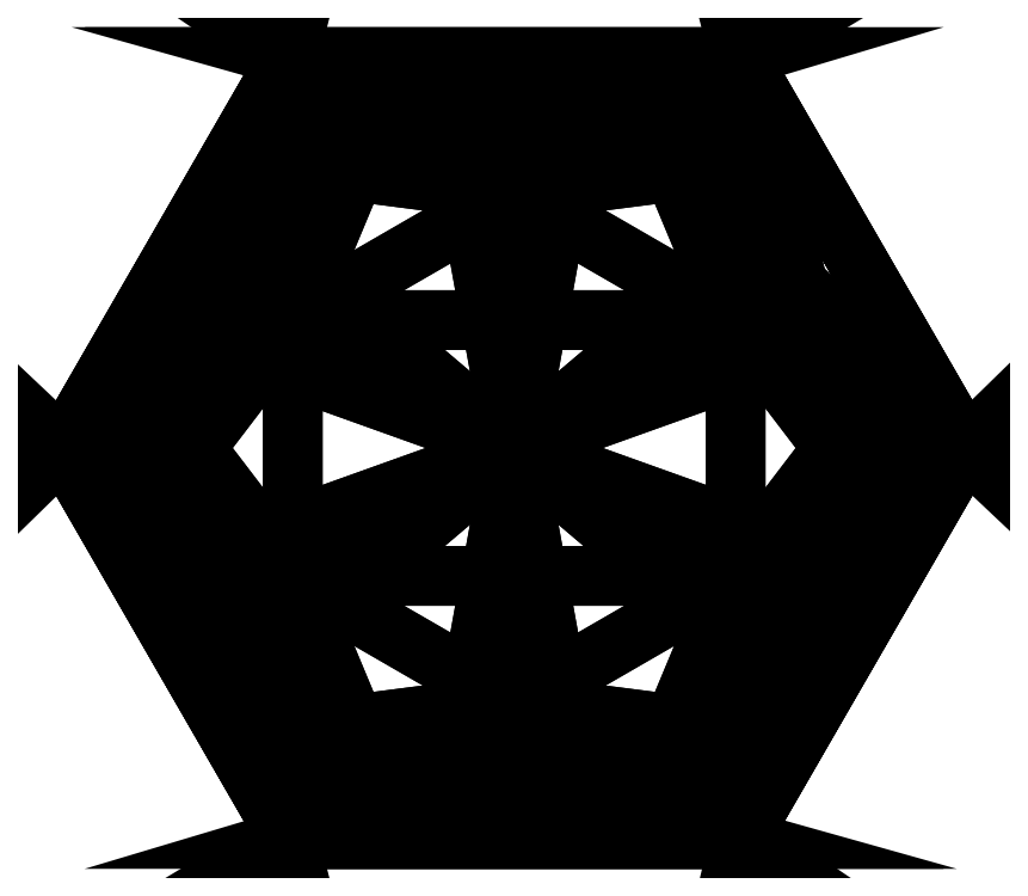
<metadata>
{"format":"dxf","ext":"dxf","renderer":"ezdxf+matplotlib","layout":"modelspace","background":"white","min_lineweight":24,"dpi":150}
</metadata>
<code>
0
SECTION
2
ENTITIES
0
3DFACE
8
Cylinder
10
-1.276
20
0.9986
30
-0.06653
11
-1.276
21
0.9986
31
-0.09326
12
-0.1231
22
0.9986
32
-0.09326
13
-0.1231
23
0.9986
33
-0.06653
0
3DFACE
8
Cylinder
10
-0.1231
20
0.9986
30
-0.06653
11
-0.1231
21
0.9986
31
-0.09326
12
0.4535
22
0
32
-0.09326
13
0.4535
23
0
33
-0.06653
0
3DFACE
8
Cylinder
10
-1.276
20
-0.9986
30
-0.09326
11
-0.1231
21
-0.9986
31
-0.09326
12
-0.6996
22
-0.837
32
-0.4398
13
-0.6996
23
-0.837
33
-0.4398
0
3DFACE
8
Cylinder
10
-1.853
20
0
30
-0.09326
11
-1.276
21
-0.9986
31
-0.09326
12
-1.424
22
-0.4185
32
-0.4398
13
-1.424
23
-0.4185
33
-0.4398
0
3DFACE
8
Cylinder
10
-0.1231
20
0.9986
30
-0.09326
11
-1.276
21
0.9986
31
-0.09326
12
-0.6996
22
0.837
32
-0.4398
13
-0.6996
23
0.837
33
-0.4398
0
3DFACE
8
Cylinder
10
0.4535
20
0
30
-0.09326
11
-0.1231
21
0.9986
31
-0.09326
12
0.02526
22
0.4185
32
-0.4398
13
0.02526
23
0.4185
33
-0.4398
0
3DFACE
8
Cylinder
10
-0.1231
20
-0.9986
30
-0.09326
11
0.4535
21
0
31
-0.09326
12
0.02526
22
-0.4185
32
-0.4398
13
0.02526
23
-0.4185
33
-0.4398
0
3DFACE
8
Cylinder
10
-0.1616
20
-0.4565
30
-0.5181
11
-0.1231
21
-0.9986
31
-0.09326
12
0.02526
22
-0.4185
32
-0.4398
13
0.02526
23
-0.4185
33
-0.4398
0
3DFACE
8
Cylinder
10
-0.6996
20
-0.837
30
-0.4398
11
-0.1231
21
-0.9986
31
-0.09326
12
-0.5732
22
-0.6942
32
-0.5181
13
-0.5732
23
-0.6942
33
-0.5181
0
3DFACE
8
Cylinder
10
-0.8259
20
-0.6942
30
-0.5181
11
-1.276
21
-0.9986
31
-0.09326
12
-0.6996
22
-0.837
32
-0.4398
13
-0.6996
23
-0.837
33
-0.4398
0
3DFACE
8
Cylinder
10
-1.238
20
-0.4565
30
-0.5181
11
-1.276
21
-0.9986
31
-0.09326
12
-0.8259
22
-0.6942
32
-0.5181
13
-0.6996
23
0
33
-1.096
0
3DFACE
8
Cylinder
10
-1.424
20
-0.4185
30
-0.4398
11
-1.276
21
-0.9986
31
-0.09326
12
-1.238
22
-0.4565
32
-0.5181
13
-1.238
23
-0.4565
33
-0.5181
0
3DFACE
8
Cylinder
10
-1.424
20
0.4185
30
-0.4398
11
-1.276
21
0.9986
31
-0.09326
12
-1.853
22
0
32
-0.09326
13
-1.853
23
0
33
-0.09326
0
3DFACE
8
Cylinder
10
-1.238
20
0.4565
30
-0.5181
11
-1.276
21
0.9986
31
-0.09326
12
-1.424
22
0.4185
32
-0.4398
13
-1.424
23
0.4185
33
-0.4398
0
3DFACE
8
Cylinder
10
-1.424
20
0.4185
30
-0.4398
11
-1.853
21
0
31
-0.09326
12
-1.364
22
0.2377
32
-0.5181
13
-1.364
23
0.2377
33
-0.5181
0
3DFACE
8
Cylinder
10
-0.8259
20
0.6942
30
-0.5181
11
-1.276
21
0.9986
31
-0.09326
12
-1.238
22
0.4565
32
-0.5181
13
-0.6996
23
0
33
-1.096
0
3DFACE
8
Cylinder
10
-0.6996
20
0.837
30
-0.4398
11
-1.276
21
0.9986
31
-0.09326
12
-0.8259
22
0.6942
32
-0.5181
13
-0.8259
23
0.6942
33
-0.5181
0
3DFACE
8
Cylinder
10
-0.5732
20
0.6942
30
-0.5181
11
-0.1231
21
0.9986
31
-0.09326
12
-0.6996
22
0.837
32
-0.4398
13
-0.6996
23
0.837
33
-0.4398
0
3DFACE
8
Cylinder
10
-0.6996
20
0.837
30
-0.4398
11
-0.8259
21
0.6942
31
-0.5181
12
-0.6996
22
0
32
-1.096
13
-0.6996
23
0
33
-1.096
0
3DFACE
8
Cylinder
10
-0.1616
20
0.4565
30
-0.5181
11
-0.1231
21
0.9986
31
-0.09326
12
-0.5732
22
0.6942
32
-0.5181
13
-0.6996
23
0
33
-1.096
0
3DFACE
8
Cylinder
10
-0.5732
20
0.6942
30
-0.5181
11
-0.6996
21
0.837
31
-0.4398
12
-0.6996
22
0
32
-1.096
13
-0.6996
23
0
33
-1.096
0
3DFACE
8
Cylinder
10
0.02526
20
0.4185
30
-0.4398
11
-0.1231
21
0.9986
31
-0.09326
12
-0.1616
22
0.4565
32
-0.5181
13
-0.1616
23
0.4565
33
-0.5181
0
3DFACE
8
Cylinder
10
0.02526
20
0.4185
30
-0.4398
11
-0.1616
21
0.4565
31
-0.5181
12
-0.6996
22
0
32
-1.096
13
-0.6996
23
0
33
-1.096
0
3DFACE
8
Cylinder
10
-0.03523
20
0.2377
30
-0.5181
11
0.4535
21
0
31
-0.09326
12
0.02526
22
0.4185
32
-0.4398
13
0.02526
23
0.4185
33
-0.4398
0
3DFACE
8
Cylinder
10
0.02526
20
0.4185
30
-0.4398
11
-0.6996
21
0
31
-1.096
12
-0.03523
22
0.2377
32
-0.5181
13
-0.03523
23
0.2377
33
-0.5181
0
3DFACE
8
Cylinder
10
0.02526
20
-0.4185
30
-0.4398
11
0.4535
21
0
31
-0.09326
12
-0.03523
22
-0.2377
32
-0.5181
13
-0.03523
23
-0.2377
33
-0.5181
0
3DFACE
8
Cylinder
10
-0.03523
20
-0.2377
30
-0.5181
11
0.4535
21
0
31
-0.09326
12
-0.03523
22
0.2377
32
-0.5181
13
-0.6996
23
0
33
-1.096
0
3DFACE
8
Cylinder
10
0.02526
20
-0.4185
30
-0.4398
11
-0.03523
21
-0.2377
31
-0.5181
12
-0.6996
22
0
32
-1.096
13
-0.6996
23
0
33
-1.096
0
3DFACE
8
Cylinder
10
-0.6996
20
0
30
-1.096
11
-0.1616
21
-0.4565
31
-0.5181
12
0.02526
22
-0.4185
32
-0.4398
13
0.02526
23
-0.4185
33
-0.4398
0
3DFACE
8
Cylinder
10
-0.5732
20
-0.6942
30
-0.5181
11
-0.1231
21
-0.9986
31
-0.09326
12
-0.1616
22
-0.4565
32
-0.5181
13
-0.6996
23
0
33
-1.096
0
3DFACE
8
Cylinder
10
-0.6996
20
-0.837
30
-0.4398
11
-0.5732
21
-0.6942
31
-0.5181
12
-0.6996
22
0
32
-1.096
13
-0.6996
23
0
33
-1.096
0
3DFACE
8
Cylinder
10
-1.364
20
-0.2377
30
-0.5181
11
-1.853
21
0
31
-0.09326
12
-1.424
22
-0.4185
32
-0.4398
13
-1.424
23
-0.4185
33
-0.4398
0
3DFACE
8
Cylinder
10
-0.6996
20
0
30
-1.096
11
-0.8259
21
-0.6942
31
-0.5181
12
-0.6996
22
-0.837
32
-0.4398
13
-0.6996
23
-0.837
33
-0.4398
0
3DFACE
8
Cylinder
10
-1.424
20
-0.4185
30
-0.4398
11
-1.238
21
-0.4565
31
-0.5181
12
-0.6996
22
0
32
-1.096
13
-0.6996
23
0
33
-1.096
0
3DFACE
8
Cylinder
10
-1.364
20
0.2377
30
-0.5181
11
-1.853
21
0
31
-0.09326
12
-1.364
22
-0.2377
32
-0.5181
13
-0.6996
23
0
33
-1.096
0
3DFACE
8
Cylinder
10
-1.364
20
-0.2377
30
-0.5181
11
-1.424
21
-0.4185
31
-0.4398
12
-0.6996
22
0
32
-1.096
13
-0.6996
23
0
33
-1.096
0
3DFACE
8
Cylinder
10
-0.6996
20
0
30
-1.096
11
-1.238
21
0.4565
31
-0.5181
12
-1.424
22
0.4185
32
-0.4398
13
-1.424
23
0.4185
33
-0.4398
0
3DFACE
8
Cylinder
10
-1.853
20
0
30
-0.06653
11
-1.853
21
0
31
-0.09326
12
-1.276
22
0.9986
32
-0.09326
13
-1.276
23
0.9986
33
-0.06653
0
3DFACE
8
Cylinder
10
-1.424
20
0.4185
30
-0.4398
11
-1.364
21
0.2377
31
-0.5181
12
-0.6996
22
0
32
-1.096
13
-0.6996
23
0
33
-1.096
0
3DFACE
8
Cylinder
10
-0.6996
20
0.8262
30
0.1796
11
-1.276
21
0.9986
31
-0.06653
12
-0.1231
22
0.9986
32
-0.06653
13
-0.1231
23
0.9986
33
-0.06653
0
3DFACE
8
Cylinder
10
0.4535
20
0
30
-0.06653
11
0.4535
21
0
31
-0.09326
12
-0.1231
22
-0.9986
32
-0.09326
13
-0.1231
23
-0.9986
33
-0.06653
0
3DFACE
8
Cylinder
10
0.01596
20
0.4131
30
0.1796
11
-0.1231
21
0.9986
31
-0.06653
12
0.4535
22
0
32
-0.06653
13
0.4535
23
0
33
-0.06653
0
3DFACE
8
Cylinder
10
-0.1231
20
-0.9986
30
-0.06653
11
-0.1231
21
-0.9986
31
-0.09326
12
-1.276
22
-0.9986
32
-0.09326
13
-1.276
23
-0.9986
33
-0.06653
0
3DFACE
8
Cylinder
10
-1.276
20
-0.9986
30
-0.06653
11
-1.276
21
-0.9986
31
-0.09326
12
-1.853
22
0
32
-0.09326
13
-1.853
23
0
33
-0.06653
0
3DFACE
8
Cylinder
10
-1.853
20
0
30
-0.06653
11
-1.276
21
0.9986
31
-0.06653
12
-1.415
22
0.4131
32
0.1796
13
-1.415
23
0.4131
33
0.1796
0
3DFACE
8
Cylinder
10
-1.276
20
0.9986
30
-0.06653
11
-0.6996
21
0.8262
31
0.1796
12
-0.6996
22
0.6535
32
0.3509
13
-0.6996
23
0.6535
33
0.3509
0
3DFACE
8
Cylinder
10
-0.6996
20
0.6535
30
0.3509
11
-0.6996
21
0.8262
31
0.1796
12
-0.1231
22
0.9986
32
-0.06653
13
-0.1231
23
0.9986
33
-0.06653
0
3DFACE
8
Cylinder
10
-0.1231
20
0.9986
30
-0.06653
11
0.01596
21
0.4131
31
0.1796
12
-0.1337
22
0.3267
32
0.3509
13
-0.1337
23
0.3267
33
0.3509
0
3DFACE
8
Cylinder
10
0.01595
20
-0.4131
30
0.1796
11
0.4535
21
0
31
-0.06653
12
-0.1231
22
-0.9986
32
-0.06653
13
-0.1231
23
-0.9986
33
-0.06653
0
3DFACE
8
Cylinder
10
-0.1337
20
0.3267
30
0.3509
11
0.01596
21
0.4131
31
0.1796
12
0.4535
22
0
32
-0.06653
13
0.4535
23
0
33
-0.06653
0
3DFACE
8
Cylinder
10
-0.6996
20
-0.8262
30
0.1796
11
-0.1231
21
-0.9986
31
-0.06653
12
-1.276
22
-0.9986
32
-0.06653
13
-1.276
23
-0.9986
33
-0.06653
0
3DFACE
8
Cylinder
10
-1.415
20
-0.4131
30
0.1796
11
-1.276
21
-0.9986
31
-0.06653
12
-1.853
22
0
32
-0.06653
13
-1.853
23
0
33
-0.06653
0
3DFACE
8
Cylinder
10
-1.266
20
0.3267
30
0.3509
11
-1.415
21
0.4131
31
0.1796
12
-1.276
22
0.9986
32
-0.06653
13
-1.276
23
0.9986
33
-0.06653
0
3DFACE
8
Cylinder
10
-1.853
20
0
30
-0.06653
11
-1.415
21
0.4131
31
0.1796
12
-1.266
22
0.3267
32
0.3509
13
-1.266
23
0.3267
33
0.3509
0
3DFACE
8
Cylinder
10
-1.107
20
0.706
30
0.1828
11
-1.276
21
0.9986
31
-0.06653
12
-0.6996
22
0.6535
32
0.3509
13
-0.6996
23
0.6535
33
0.3509
0
3DFACE
8
Cylinder
10
-0.6996
20
0.6535
30
0.3509
11
-0.1231
21
0.9986
31
-0.06653
12
-0.292
22
0.706
32
0.1828
13
-0.292
23
0.706
33
0.1828
0
3DFACE
8
Cylinder
10
-0.292
20
0.706
30
0.1828
11
-0.1231
21
0.9986
31
-0.06653
12
-0.1337
22
0.3267
32
0.3509
13
-0.1337
23
0.3267
33
0.3509
0
3DFACE
8
Cylinder
10
-0.1337
20
0.3267
30
0.3509
11
0.4535
21
0
31
-0.06653
12
0.1156
22
-0
32
0.1828
13
0.1156
23
-0
33
0.1828
0
3DFACE
8
Cylinder
10
-0.1337
20
-0.3267
30
0.3509
11
0.01595
21
-0.4131
31
0.1796
12
-0.1231
22
-0.9986
32
-0.06653
13
-0.1231
23
-0.9986
33
-0.06653
0
3DFACE
8
Cylinder
10
0.4535
20
0
30
-0.06653
11
0.01595
21
-0.4131
31
0.1796
12
-0.1337
22
-0.3267
32
0.3509
13
-0.1337
23
-0.3267
33
0.3509
0
3DFACE
8
Cylinder
10
-0.1231
20
-0.9986
30
-0.06653
11
-0.6996
21
-0.8262
31
0.1796
12
-0.6996
22
-0.6535
32
0.3509
13
-0.6996
23
-0.6535
33
0.3509
0
3DFACE
8
Cylinder
10
-0.6996
20
-0.6535
30
0.3509
11
-0.6996
21
-0.8262
31
0.1796
12
-1.276
22
-0.9986
32
-0.06653
13
-1.276
23
-0.9986
33
-0.06653
0
3DFACE
8
Cylinder
10
-1.276
20
-0.9986
30
-0.06653
11
-1.415
21
-0.4131
31
0.1796
12
-1.266
22
-0.3267
32
0.3509
13
-1.266
23
-0.3267
33
0.3509
0
3DFACE
8
Cylinder
10
-1.266
20
-0.3267
30
0.3509
11
-1.415
21
-0.4131
31
0.1796
12
-1.853
22
0
32
-0.06653
13
-1.853
23
0
33
-0.06653
0
3DFACE
8
Cylinder
10
-1.515
20
-0
30
0.1828
11
-1.853
21
0
31
-0.06653
12
-1.266
22
0.3267
32
0.3509
13
-1.266
23
0.3267
33
0.3509
0
3DFACE
8
Cylinder
10
-0.1337
20
-0.3267
30
0.3509
11
-0.1231
21
-0.9986
31
-0.06653
12
-0.292
22
-0.706
32
0.1828
13
-0.292
23
-0.706
33
0.1828
0
3DFACE
8
Cylinder
10
-1.266
20
0.3267
30
0.3509
11
-1.276
21
0.9986
31
-0.06653
12
-1.107
22
0.706
32
0.1828
13
-1.107
23
0.706
33
0.1828
0
3DFACE
8
Cylinder
10
-1.266
20
0.3267
30
0.3509
11
-1.107
21
0.706
31
0.1828
12
-0.6996
22
0.6535
32
0.3509
13
-0.6996
23
0.6535
33
0.3509
0
3DFACE
8
Cylinder
10
-0.1337
20
-0.3267
30
0.3509
11
-0.6996
21
-0.6535
31
0.3509
12
-1.266
22
-0.3267
32
0.3509
13
-1.266
23
-0.3267
33
0.3509
0
3DFACE
8
Cylinder
10
-1.266
20
0.3267
30
0.3509
11
-0.1337
21
-0.3267
31
0.3509
12
-1.266
22
-0.3267
32
0.3509
13
-1.266
23
-0.3267
33
0.3509
0
3DFACE
8
Cylinder
10
-0.1337
20
0.3267
30
0.3509
11
-0.1337
21
-0.3267
31
0.3509
12
-1.266
22
0.3267
32
0.3509
13
-1.266
23
0.3267
33
0.3509
0
3DFACE
8
Cylinder
10
-0.6996
20
0.6535
30
0.3509
11
-0.1337
21
0.3267
31
0.3509
12
-1.266
22
0.3267
32
0.3509
13
-1.266
23
0.3267
33
0.3509
0
3DFACE
8
Cylinder
10
-0.6996
20
0.6535
30
0.3509
11
-0.292
21
0.706
31
0.1828
12
-0.1337
22
0.3267
32
0.3509
13
-0.1337
23
0.3267
33
0.3509
0
3DFACE
8
Cylinder
10
0.1156
20
-0
30
0.1828
11
0.4535
21
0
31
-0.06653
12
-0.1337
22
-0.3267
32
0.3509
13
-0.1337
23
-0.3267
33
0.3509
0
3DFACE
8
Cylinder
10
-0.1337
20
-0.3267
30
0.3509
11
-0.1337
21
0.3267
31
0.3509
12
0.1156
22
-0
32
0.1828
13
0.1156
23
-0
33
0.1828
0
3DFACE
8
Cylinder
10
-0.292
20
-0.706
30
0.1828
11
-0.1231
21
-0.9986
31
-0.06653
12
-0.6996
22
-0.6535
32
0.3509
13
-0.6996
23
-0.6535
33
0.3509
0
3DFACE
8
Cylinder
10
-1.107
20
-0.706
30
0.1828
11
-1.276
21
-0.9986
31
-0.06653
12
-1.266
22
-0.3267
32
0.3509
13
-1.266
23
-0.3267
33
0.3509
0
3DFACE
8
Cylinder
10
-0.6996
20
-0.6535
30
0.3509
11
-0.1337
21
-0.3267
31
0.3509
12
-0.292
22
-0.706
32
0.1828
13
-0.292
23
-0.706
33
0.1828
0
3DFACE
8
Cylinder
10
-0.6996
20
-0.6535
30
0.3509
11
-1.276
21
-0.9986
31
-0.06653
12
-1.107
22
-0.706
32
0.1828
13
-1.107
23
-0.706
33
0.1828
0
3DFACE
8
Cylinder
10
-1.107
20
-0.706
30
0.1828
11
-1.266
21
-0.3267
31
0.3509
12
-0.6996
22
-0.6535
32
0.3509
13
-0.6996
23
-0.6535
33
0.3509
0
3DFACE
8
Cylinder
10
-1.266
20
-0.3267
30
0.3509
11
-1.853
21
0
31
-0.06653
12
-1.515
22
-0
32
0.1828
13
-1.515
23
-0
33
0.1828
0
3DFACE
8
Cylinder
10
-1.515
20
-0
30
0.1828
11
-1.266
21
0.3267
31
0.3509
12
-1.266
22
-0.3267
32
0.3509
13
-1.266
23
-0.3267
33
0.3509
0
ENDSEC
0
EOF

</code>
